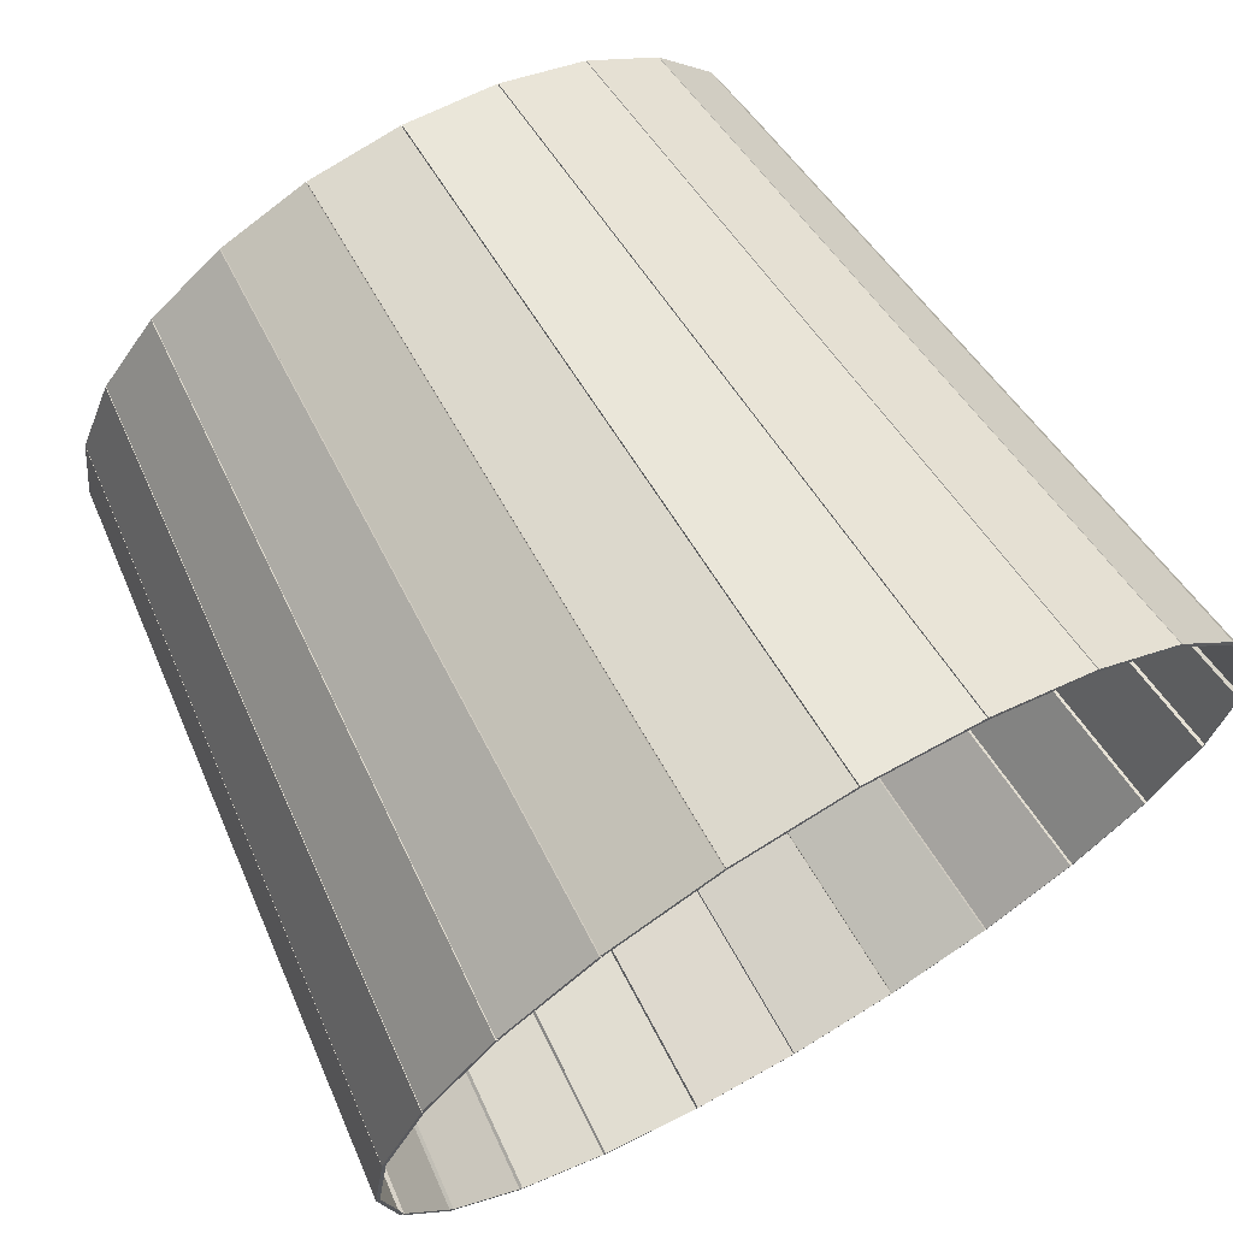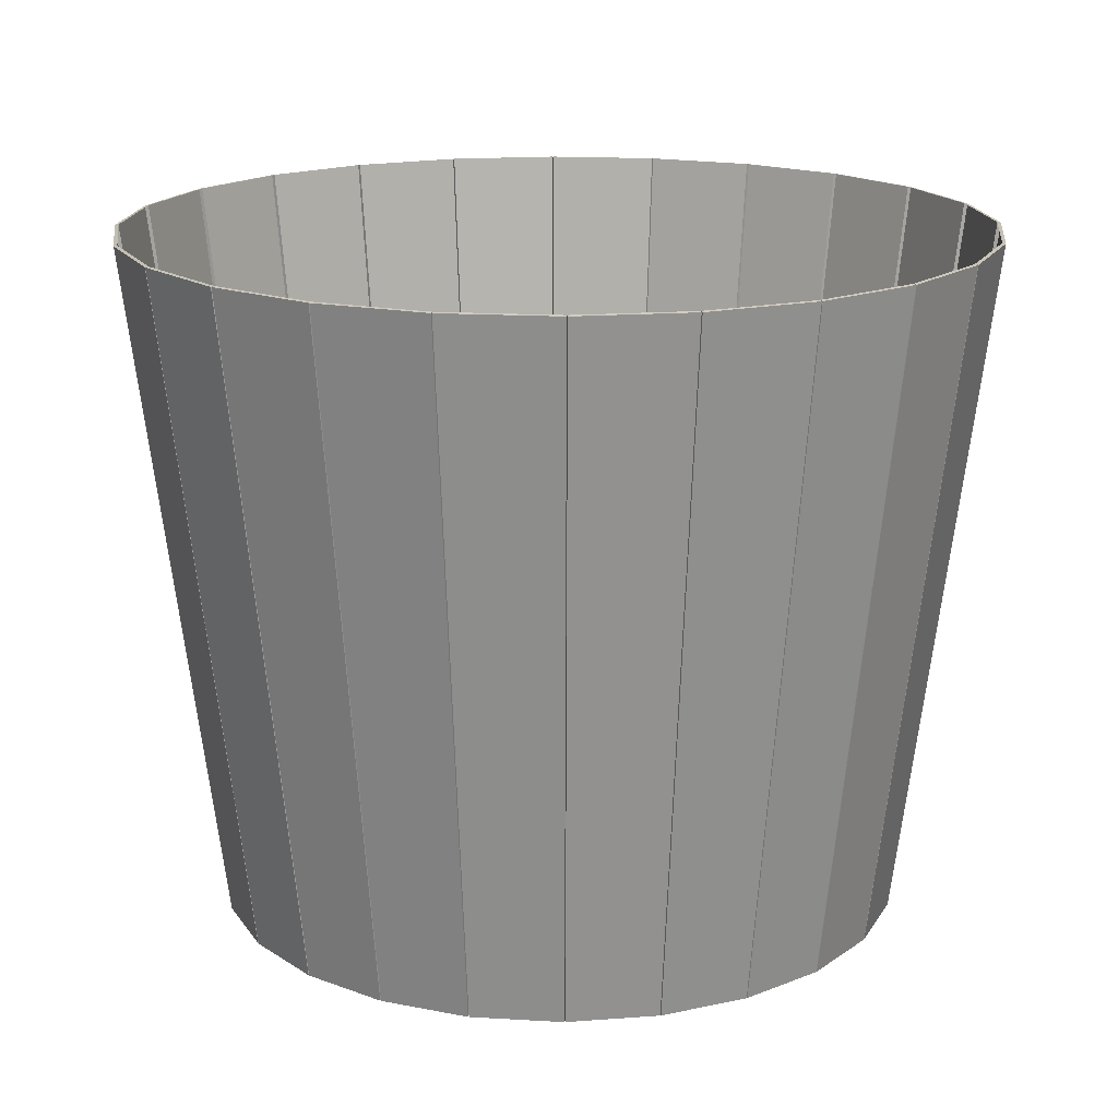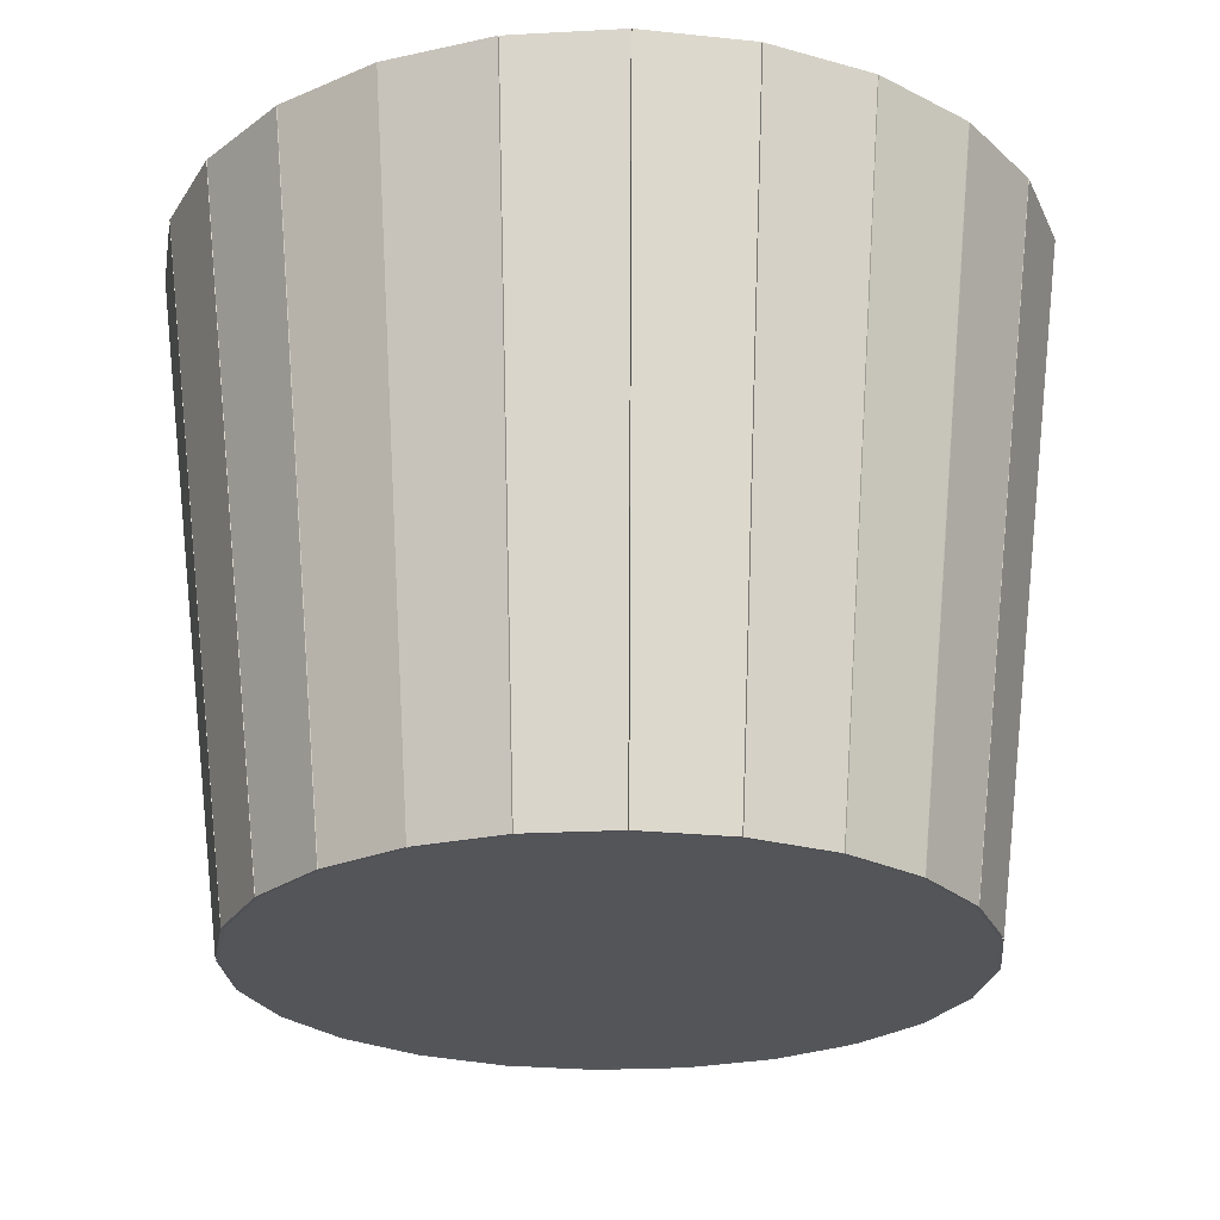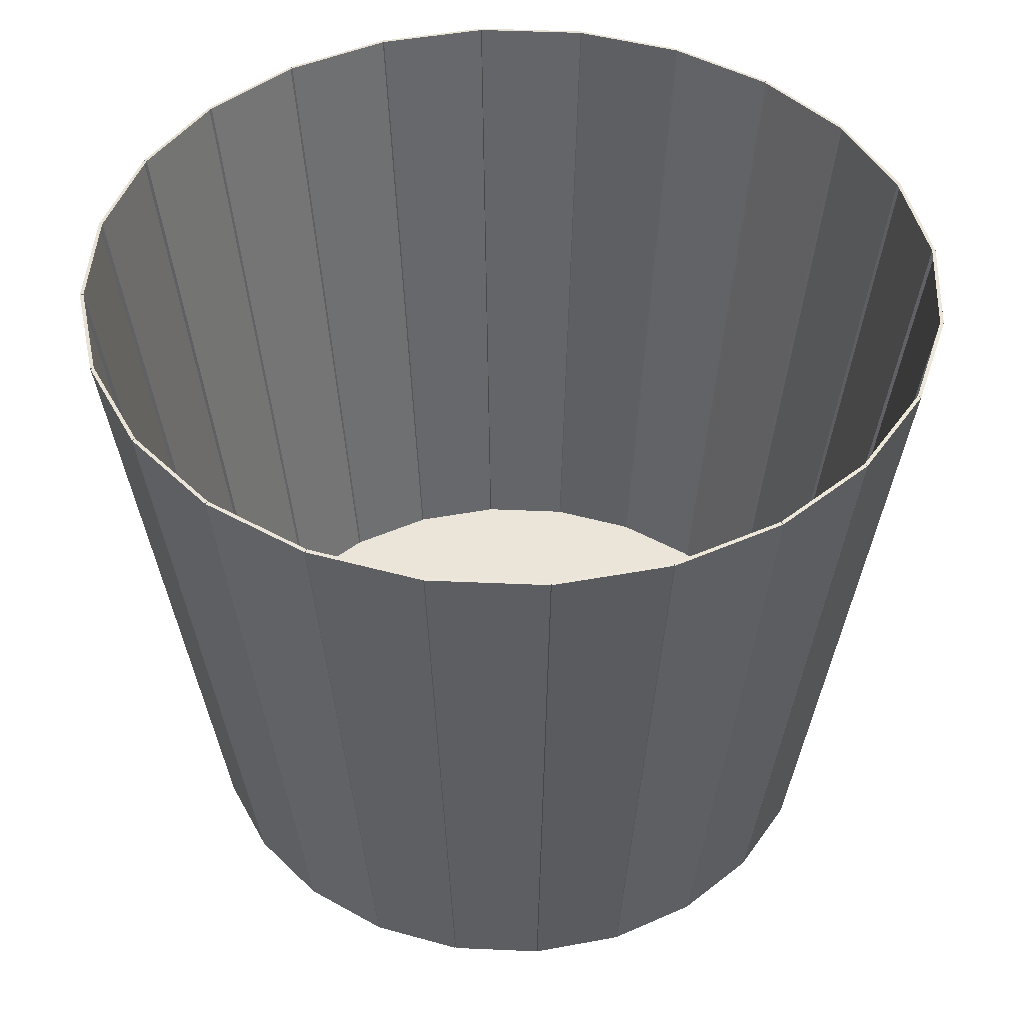
<metadata>
{"format":"obj","ext":"obj","renderer":"f3d","projection":"perspective","resolution":1024,"background":"white","views":[{"elev":69.2,"azim":149.4,"up":"+Z"},{"elev":17.2,"azim":-105.9,"up":"+Y"},{"elev":-24.3,"azim":-137.4,"up":"+Y"},{"elev":45.2,"azim":175.4,"up":"+Y"}]}
</metadata>
<code>
v 0.2468 -0.2103 -0.00033
v 0.298 0.2783 -0.07951
v 0.3084 0.2783 -0.00033
v 0.2385 -0.2103 -0.06356
v 0.3059 0.2786 -0
v 0.2443 -0.21 -0
v 0.236 -0.21 -0.06323
v 0.2955 0.2786 -0.07917
v 0.3084 0.2783 0.00033
v 0.236 -0.2075 -0.06323
v 0.236 -0.21 0.06323
v 0.2978 0.2783 -0.08014
v 0.2468 -0.2103 0.00033
v 0.298 0.2783 0.07951
v 0.2443 -0.2075 -0
v 0.2116 -0.2075 -0.1222
v 0.2116 -0.21 0.1222
v 0.2385 -0.2103 0.06356
v 0.2383 -0.2103 -0.0642
v 0.2673 0.2783 -0.1539
v 0.2955 0.2786 0.07917
v 0.236 -0.2075 0.06323
v 0.2116 -0.21 -0.1222
v 0.2116 -0.2075 0.1222
v 0.2139 -0.2103 0.1231
v 0.2139 -0.2103 -0.1231
v 0.2649 0.2786 -0.153
v 0.1727 -0.2075 -0.1727
v 0.1727 -0.21 -0.1727
v 0.2383 -0.2103 0.0642
v 0.2673 0.2783 0.1539
v 0.2978 0.2783 0.08014
v 0.1727 -0.2075 0.1727
v 0.1727 -0.21 0.1727
v 0.1748 -0.2103 -0.1743
v 0.2649 0.2786 0.153
v 0.2669 0.2783 -0.1545
v 0.1222 -0.21 -0.2116
v 0.1222 -0.2075 -0.2116
v 0.1748 -0.2103 0.1743
v 0.2136 -0.2103 -0.1237
v 0.2183 0.2783 -0.2178
v 0.2669 0.2783 0.1545
v 0.1237 -0.2103 -0.2136
v 0.1222 -0.2075 0.2116
v 0.1222 -0.21 0.2116
v 0.2136 -0.2103 0.1237
v 0.2183 0.2783 0.2178
v 0.2163 0.2786 -0.2163
v 0.06323 -0.21 -0.236
v 0.1743 -0.2103 -0.1748
v 0.153 0.2786 -0.2649
v 0.06323 -0.2075 -0.236
v 0.1237 -0.2103 0.2136
v 0.2163 0.2786 0.2163
v 0.0642 -0.2103 -0.2383
v 0.1545 0.2783 -0.2669
v 0.1231 -0.2103 -0.2139
v 0.06323 -0.2075 0.236
v 0.06323 -0.21 0.236
v 0.1743 -0.2103 0.1748
v 0.153 0.2786 0.2649
v 0.2178 0.2783 -0.2183
v 0 -0.21 -0.2443
v 0.07917 0.2786 -0.2955
v 0.1539 0.2783 -0.2673
v 0 -0.2075 -0.2443
v 0.0642 -0.2103 0.2383
v 0.2178 0.2783 0.2183
v 0.1545 0.2783 0.2669
v 0.1231 -0.2103 0.2139
v 0.00033 -0.2103 -0.2468
v 0.08014 0.2783 -0.2978
v 0.06356 -0.2103 -0.2385
v 0 -0.2075 0.2443
v 0 -0.21 0.2443
v 0.07917 0.2786 0.2955
v 0.1539 0.2783 0.2673
v -0.06323 -0.21 -0.236
v 0 0.2786 -0.3059
v 0.07951 0.2783 -0.298
v -0.06323 -0.2075 -0.236
v 0.00033 -0.2103 0.2468
v 0.08014 0.2783 0.2978
v 0.06356 -0.2103 0.2385
v -0.00033 -0.2103 -0.2468
v 0.00033 0.2783 -0.3084
v -0.06323 -0.2075 0.236
v -0.06323 -0.21 0.236
v 0 0.2786 0.3059
v 0.07951 0.2783 0.298
v -0.1222 -0.21 -0.2116
v -0.06356 -0.2103 -0.2385
v -0.00033 0.2783 -0.3084
v -0.1222 -0.2075 -0.2116
v -0.00033 -0.2103 0.2468
v 0.00033 0.2783 0.3084
v -0.0642 -0.2103 -0.2383
v -0.07917 0.2786 -0.2955
v -0.07951 0.2783 -0.298
v -0.1222 -0.2075 0.2116
v -0.1222 -0.21 0.2116
v -0.06356 -0.2103 0.2385
v -0.00033 0.2783 0.3084
v -0.1727 -0.21 -0.1727
v -0.1231 -0.2103 -0.2139
v -0.1727 -0.2075 -0.1727
v -0.0642 -0.2103 0.2383
v -0.07917 0.2786 0.2955
v -0.1237 -0.2103 -0.2136
v -0.153 0.2786 -0.2649
v -0.1539 0.2783 -0.2673
v -0.08014 0.2783 -0.2978
v -0.1727 -0.2075 0.1727
v -0.1727 -0.21 0.1727
v -0.1231 -0.2103 0.2139
v -0.07951 0.2783 0.298
v -0.2116 -0.2075 -0.1222
v -0.1743 -0.2103 -0.1748
v -0.2116 -0.21 -0.1222
v -0.1237 -0.2103 0.2136
v -0.08014 0.2783 0.2978
v -0.153 0.2786 0.2649
v -0.2163 0.2786 -0.2163
v -0.2178 0.2783 -0.2183
v -0.1545 0.2783 -0.2669
v -0.2116 -0.2075 0.1222
v -0.2116 -0.21 0.1222
v -0.1748 -0.2103 -0.1743
v -0.1743 -0.2103 0.1748
v -0.1539 0.2783 0.2673
v -0.236 -0.2075 -0.06323
v -0.2183 0.2783 -0.2178
v -0.1748 -0.2103 0.1743
v -0.236 -0.21 -0.06323
v -0.2136 -0.2103 -0.1237
v -0.1545 0.2783 0.2669
v -0.2163 0.2786 0.2163
v -0.2649 0.2786 -0.153
v -0.236 -0.2075 0.06323
v -0.236 -0.21 0.06323
v -0.2136 -0.2103 0.1237
v -0.2183 0.2783 0.2178
v -0.2139 -0.2103 -0.1231
v -0.2669 0.2783 -0.1545
v -0.2178 0.2783 0.2183
v -0.2443 -0.2075 -0
v -0.2139 -0.2103 0.1231
v -0.2669 0.2783 0.1545
v -0.2443 -0.21 -0
v -0.2383 -0.2103 -0.0642
v -0.2673 0.2783 -0.1539
v -0.2649 0.2786 0.153
v -0.2383 -0.2103 0.0642
v -0.2673 0.2783 0.1539
v -0.2385 -0.2103 0.06356
v -0.2385 -0.2103 -0.06356
v -0.2978 0.2783 -0.08014
v -0.2978 0.2783 0.08014
v -0.2468 -0.2103 0.00033
v -0.298 0.2783 0.07951
v -0.2468 -0.2103 -0.00033
v -0.298 0.2783 -0.07951
v -0.2955 0.2786 -0.07917
v -0.2955 0.2786 0.07917
v -0.3084 0.2783 0.00033
v -0.3084 0.2783 -0.00033
v -0.3059 0.2786 -0
v 0 -0.21 -0
v 0 0.2786 -0
g mesh1_mesh1-geometry
f 1 2 3
f 2 1 4
f 3 2 1
f 4 1 2
f 2 5 3
f 3 5 2
f 3 6 1
f 1 6 3
f 1 4 6
f 7 2 4
f 4 2 7
f 5 2 8
f 8 2 5
f 6 3 5
f 5 3 6
f 7 6 4
f 2 7 8
f 8 7 2
f 9 6 5
f 5 6 9
f 6 10 7
f 7 10 6
f 6 7 11
f 7 12 8
f 8 12 7
f 6 9 13
f 13 9 6
f 5 14 9
f 9 14 5
f 10 6 15
f 15 6 10
f 16 7 10
f 10 7 16
f 11 7 17
f 11 18 6
f 11 15 6
f 6 15 11
f 12 7 19
f 19 7 12
f 20 8 12
f 12 8 20
f 9 18 13
f 13 18 9
f 13 6 18
f 14 5 21
f 21 5 14
f 18 9 14
f 14 9 18
f 22 10 15
f 7 16 23
f 23 16 7
f 24 16 10
f 7 23 17
f 17 25 11
f 17 22 11
f 11 22 17
f 14 11 18
f 18 11 14
f 15 11 22
f 22 11 15
f 19 26 7
f 26 12 19
f 19 12 26
f 8 20 27
f 27 20 8
f 12 26 20
f 20 26 12
f 11 14 21
f 21 14 11
f 24 10 22
f 28 23 16
f 16 23 28
f 23 7 26
f 24 28 16
f 23 29 17
f 30 11 25
f 31 17 25
f 25 17 31
f 22 17 24
f 24 17 22
f 20 23 27
f 27 23 20
f 23 20 26
f 26 20 23
f 32 11 21
f 21 11 32
f 23 28 29
f 29 28 23
f 33 28 24
f 17 29 34
f 29 23 35
f 11 32 30
f 30 32 11
f 32 25 30
f 30 25 32
f 17 31 36
f 36 31 17
f 25 32 31
f 31 32 25
f 34 24 17
f 17 24 34
f 23 37 27
f 27 37 23
f 21 31 32
f 32 31 21
f 28 38 29
f 29 38 28
f 33 39 28
f 24 34 33
f 33 34 24
f 29 38 34
f 34 40 17
f 41 35 23
f 29 42 35
f 35 42 29
f 31 21 36
f 36 21 31
f 43 17 36
f 36 17 43
f 37 23 41
f 41 23 37
f 42 27 37
f 37 27 42
f 38 28 39
f 39 28 38
f 38 29 44
f 45 39 33
f 34 45 33
f 33 45 34
f 34 38 46
f 47 17 40
f 48 34 40
f 40 34 48
f 35 37 41
f 41 37 35
f 42 29 49
f 49 29 42
f 37 35 42
f 42 35 37
f 17 43 47
f 47 43 17
f 36 48 43
f 43 48 36
f 27 42 49
f 49 42 27
f 39 50 38
f 38 50 39
f 51 44 29
f 52 44 38
f 38 44 52
f 45 53 39
f 45 34 46
f 46 34 45
f 38 50 46
f 46 54 34
f 43 40 47
f 47 40 43
f 34 48 55
f 55 48 34
f 40 43 48
f 48 43 40
f 51 49 29
f 29 49 51
f 48 36 55
f 55 36 48
f 50 39 53
f 53 39 50
f 50 38 56
f 57 51 44
f 44 51 57
f 44 52 57
f 57 52 44
f 58 52 38
f 38 52 58
f 59 53 45
f 46 59 45
f 45 59 46
f 46 50 60
f 61 34 54
f 54 62 46
f 46 62 54
f 55 61 34
f 34 61 55
f 49 51 63
f 63 51 49
f 53 64 50
f 50 64 53
f 58 56 38
f 65 56 50
f 50 56 65
f 51 57 63
f 63 57 51
f 49 57 52
f 52 57 49
f 52 58 66
f 66 58 52
f 59 67 53
f 59 46 60
f 60 46 59
f 50 64 60
f 60 68 46
f 69 54 61
f 61 54 69
f 62 54 70
f 70 54 62
f 62 71 46
f 46 71 62
f 61 55 69
f 69 55 61
f 57 49 63
f 63 49 57
f 64 53 67
f 67 53 64
f 64 50 72
f 73 58 56
f 56 58 73
f 56 65 73
f 73 65 56
f 74 65 50
f 50 65 74
f 58 73 66
f 66 73 58
f 73 52 66
f 66 52 73
f 75 67 59
f 60 75 59
f 59 75 60
f 60 64 76
f 71 46 68
f 68 77 60
f 60 77 68
f 54 69 70
f 70 69 54
f 70 55 62
f 62 55 70
f 71 62 78
f 78 62 71
f 55 70 69
f 69 70 55
f 67 79 64
f 64 79 67
f 74 72 50
f 80 72 64
f 64 72 80
f 52 73 65
f 65 73 52
f 65 74 81
f 81 74 65
f 75 82 67
f 75 60 76
f 76 60 75
f 64 79 76
f 76 83 60
f 78 68 71
f 71 68 78
f 77 68 84
f 84 68 77
f 77 85 60
f 60 85 77
f 62 84 78
f 78 84 62
f 79 67 82
f 82 67 79
f 64 86 79
f 87 74 72
f 72 74 87
f 72 80 87
f 87 80 72
f 86 80 64
f 64 80 86
f 74 87 81
f 81 87 74
f 87 65 81
f 81 65 87
f 88 82 75
f 76 88 75
f 75 88 76
f 76 79 89
f 85 60 83
f 83 90 76
f 76 90 83
f 68 78 84
f 84 78 68
f 84 62 77
f 77 62 84
f 85 77 91
f 91 77 85
f 82 92 79
f 79 92 82
f 93 79 86
f 65 87 80
f 80 87 65
f 80 86 94
f 94 86 80
f 88 95 82
f 88 76 89
f 89 76 88
f 79 92 89
f 76 89 96
f 91 83 85
f 85 83 91
f 90 83 97
f 97 83 90
f 90 96 76
f 76 96 90
f 77 97 91
f 91 97 77
f 92 82 95
f 95 82 92
f 79 98 92
f 99 93 79
f 79 93 99
f 100 86 93
f 93 86 100
f 86 100 94
f 94 100 86
f 94 99 80
f 80 99 94
f 101 95 88
f 89 101 88
f 88 101 89
f 89 92 102
f 103 96 89
f 83 91 97
f 97 91 83
f 97 77 90
f 90 77 97
f 96 90 104
f 104 90 96
f 95 105 92
f 92 105 95
f 106 92 98
f 98 99 79
f 79 99 98
f 93 99 100
f 100 99 93
f 99 94 100
f 100 94 99
f 101 107 95
f 101 89 102
f 102 89 101
f 92 105 102
f 89 102 108
f 104 103 96
f 96 103 104
f 103 109 89
f 89 109 103
f 109 104 90
f 90 104 109
f 105 95 107
f 107 95 105
f 92 110 105
f 111 106 92
f 92 106 111
f 112 98 106
f 106 98 112
f 99 98 113
f 113 98 99
f 114 107 101
f 102 114 101
f 101 114 102
f 102 105 115
f 116 108 102
f 109 108 89
f 89 108 109
f 103 104 117
f 117 104 103
f 109 103 117
f 117 103 109
f 104 109 117
f 117 109 104
f 118 105 107
f 107 105 118
f 119 105 110
f 110 111 92
f 92 111 110
f 106 111 112
f 112 111 106
f 98 112 113
f 113 112 98
f 113 111 99
f 99 111 113
f 114 118 107
f 114 102 115
f 115 102 114
f 105 120 115
f 102 115 121
f 122 116 108
f 108 116 122
f 116 123 102
f 102 123 116
f 108 109 122
f 122 109 108
f 105 118 120
f 120 118 105
f 124 119 105
f 105 119 124
f 125 110 119
f 119 110 125
f 111 110 126
f 126 110 111
f 111 113 112
f 112 113 111
f 127 118 114
f 128 114 115
f 115 114 128
f 115 120 128
f 105 129 120
f 130 121 115
f 123 121 102
f 102 121 123
f 116 122 131
f 131 122 116
f 123 116 131
f 131 116 123
f 123 122 109
f 109 122 123
f 132 120 118
f 118 120 132
f 119 124 125
f 125 124 119
f 105 133 124
f 124 133 105
f 110 125 126
f 126 125 110
f 126 124 111
f 111 124 126
f 127 132 118
f 114 128 127
f 127 128 114
f 115 128 134
f 120 135 128
f 136 120 129
f 133 105 129
f 129 105 133
f 137 130 121
f 121 130 137
f 130 138 115
f 115 138 130
f 121 123 137
f 137 123 121
f 122 123 131
f 131 123 122
f 120 132 135
f 135 132 120
f 124 126 125
f 125 126 124
f 133 139 124
f 124 139 133
f 140 132 127
f 141 127 128
f 128 127 141
f 142 134 128
f 115 143 134
f 134 143 115
f 128 135 141
f 120 144 135
f 120 145 136
f 136 145 120
f 145 129 136
f 136 129 145
f 129 145 133
f 133 145 129
f 130 137 146
f 146 137 130
f 138 130 146
f 146 130 138
f 143 115 138
f 138 115 143
f 138 137 123
f 123 137 138
f 147 135 132
f 132 135 147
f 139 133 145
f 145 133 139
f 132 140 147
f 127 141 140
f 140 141 127
f 128 141 148
f 134 149 142
f 142 149 134
f 149 128 142
f 142 128 149
f 149 134 143
f 143 134 149
f 150 141 135
f 151 135 144
f 152 120 144
f 144 120 152
f 145 120 139
f 139 120 145
f 137 138 146
f 146 138 137
f 153 143 138
f 138 143 153
f 135 147 150
f 150 147 135
f 140 150 147
f 147 150 140
f 150 140 141
f 141 140 150
f 154 148 141
f 128 155 148
f 148 155 128
f 128 149 153
f 153 149 128
f 143 153 149
f 149 153 143
f 141 150 156
f 135 157 150
f 135 158 151
f 151 158 135
f 158 144 151
f 151 144 158
f 120 152 139
f 139 152 120
f 144 158 152
f 152 158 144
f 148 159 154
f 154 159 148
f 159 141 154
f 154 141 159
f 155 128 153
f 153 128 155
f 159 148 155
f 155 148 159
f 160 156 150
f 141 161 156
f 156 161 141
f 162 150 157
f 163 135 157
f 157 135 163
f 158 135 164
f 164 135 158
f 152 164 139
f 139 164 152
f 164 152 158
f 158 152 164
f 141 159 165
f 165 159 141
f 165 155 153
f 153 155 165
f 155 165 159
f 159 165 155
f 156 166 160
f 160 166 156
f 166 150 160
f 160 150 166
f 161 141 165
f 165 141 161
f 166 156 161
f 161 156 166
f 150 167 162
f 162 167 150
f 162 163 157
f 157 163 162
f 135 163 164
f 164 163 135
f 150 166 168
f 168 166 150
f 168 161 165
f 165 161 168
f 161 168 166
f 166 168 161
f 167 150 168
f 168 150 167
f 163 162 167
f 167 162 163
f 163 168 164
f 164 168 163
f 168 163 167
f 167 163 168
g mesh1_mesh1-geometry
f 6 4 1
f 4 6 7
f 11 7 6
f 17 7 11
f 6 18 11
f 18 6 13
f 15 10 22
f 10 16 24
f 17 23 7
f 11 25 17
f 7 26 19
f 22 10 24
f 26 7 23
f 16 28 24
f 17 29 23
f 25 11 30
f 24 28 33
f 34 29 17
f 35 23 29
f 28 39 33
f 34 38 29
f 17 40 34
f 23 35 41
f 44 29 38
f 33 39 45
f 46 38 34
f 40 17 47
f 29 44 51
f 39 53 45
f 46 50 38
f 34 54 46
f 56 38 50
f 45 53 59
f 60 50 46
f 54 34 61
f 38 56 58
f 53 67 59
f 60 64 50
f 46 68 60
f 72 50 64
f 59 67 75
f 76 64 60
f 68 46 71
f 50 72 74
f 67 82 75
f 76 79 64
f 60 83 76
f 79 86 64
f 75 82 88
f 89 79 76
f 83 60 85
f 86 79 93
f 82 95 88
f 89 92 79
f 96 89 76
f 92 98 79
f 88 95 101
f 102 92 89
f 89 96 103
f 98 92 106
f 95 107 101
f 102 105 92
f 108 102 89
f 105 110 92
f 101 107 114
f 115 105 102
f 102 108 116
f 110 105 119
f 107 118 114
f 115 120 105
f 121 115 102
f 114 118 127
f 128 120 115
f 120 129 105
f 115 121 130
f 118 132 127
f 134 128 115
f 128 135 120
f 129 120 136
f 127 132 140
f 128 134 142
f 141 135 128
f 135 144 120
f 147 140 132
f 148 141 128
f 135 141 150
f 144 135 151
f 141 148 154
f 156 150 141
f 150 157 135
f 150 156 160
f 157 150 162
g mesh2_mesh2-geometry
l 169 170
l 169 76

</code>
